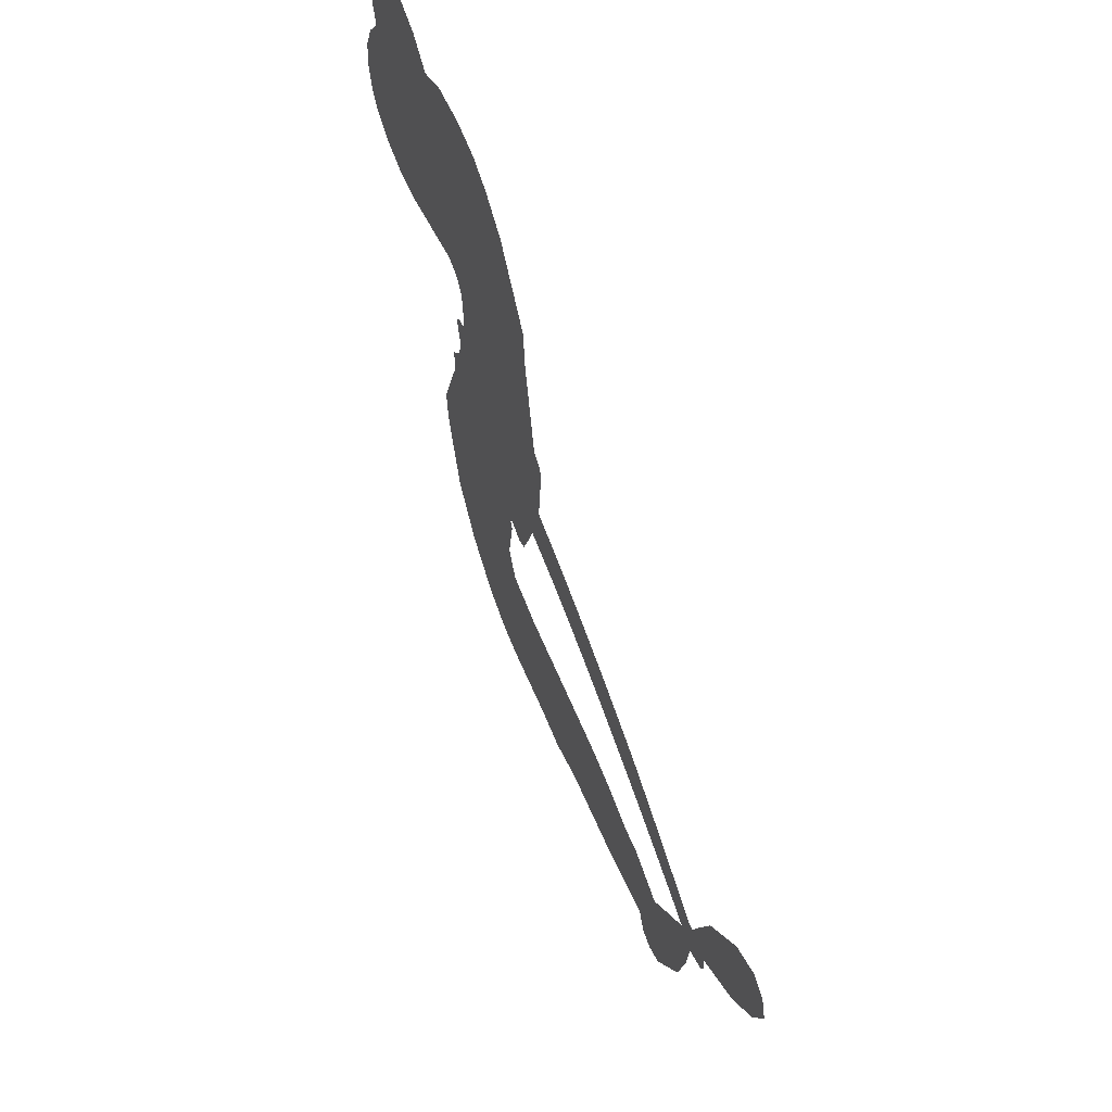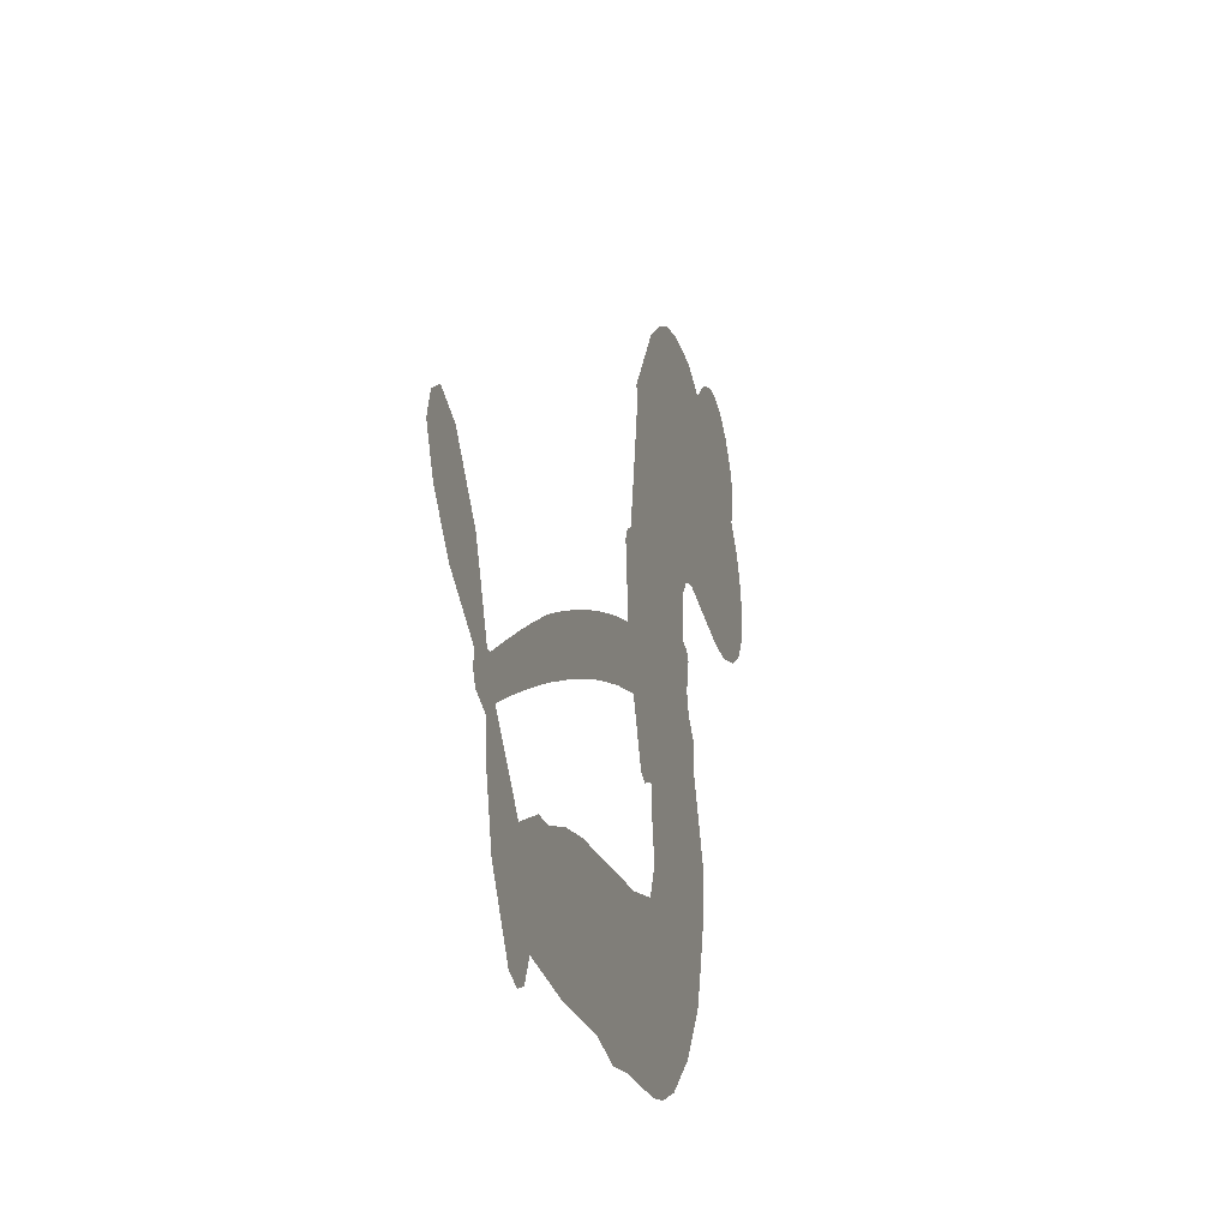
<metadata>
{"format":"obj","ext":"obj","renderer":"f3d","projection":"perspective","resolution":1024,"background":"white","views":[{"elev":59.5,"azim":67.6,"up":"+Y"},{"elev":-23.2,"azim":106.0,"up":"+Y"}]}
</metadata>
<code>
v -451 47.77 0
v -448.9 52.57 0
v -445.8 56.71 0
v -446.9 60.78 0
v -446.2 64.46 0
v -443.2 69.04 0
v -440.1 71.67 0
v -436.8 72.93 0
v -433.8 73 0
v -429.9 71.45 0
v -426.1 67.91 0
v -421.2 70.53 0
v -414.6 71.16 0
v -409.4 70.32 0
v -405.5 68.31 0
v -400.8 64.37 0
v -393.4 53.22 0
v -393.4 48.79 0
v -390.4 31.08 0
v -388.8 30.09 0
v -388 28.41 0
v -389 17.4 0
v -355.8 4.796 0
v -335.6 -7.866 0
v -334.6 -7.777 0
v -330.2 3.792 0
v -323.1 12.75 0
v -318.2 14.97 0
v -315.4 13.06 0
v -314.3 9.144 0
v -316.8 3.098 0
v -322.2 -3.482 0
v -330.5 -9.422 0
v -330.3 -11.79 0
v -331.1 -13.67 0
v -334.6 -15.23 0
v -335.2 -21.35 0
v -337.3 -29.93 0
v -343.4 -40.02 0
v -346.3 -41.26 0
v -348.7 -40.4 0
v -350.4 -36.68 0
v -350.1 -32.54 0
v -346.8 -24.07 0
v -337.5 -12.95 0
v -391.5 8.689 0
v -394.9 -0.5804 0
v -396.7 -1.328 0
v -399.5 -0.2365 0
v -400.1 -1.24 0
v -399.5 -2.409 0
v -400.9 -10.71 0
v -398.9 -15.59 0
v -391.6 -16.99 0
v -369.5 -17.31 0
v -362.7 -18.24 0
v -356.9 -20.06 0
v -352.9 -20.02 0
v -341.9 -25.08 0
v -339.3 -28.21 0
v -338.9 -30.92 0
v -341.2 -33.67 0
v -345.6 -35.78 0
v -362.4 -38.4 0
v -375.6 -38.85 0
v -382.3 -40.74 0
v -388.5 -40.13 0
v -399.9 -40.45 0
v -404.4 -39.69 0
v -409.6 -37.52 0
v -416.6 -31.71 0
v -422.2 -23.43 0
v -425.8 -9.715 0
v -426.2 -4.226 0
v -421.1 9.34 0
v -421.3 13.22 0
v -419 16.1 0
v -418.1 19.18 0
v -419.2 23.91 0
v -418.3 25.26 0
v -416.6 25.66 0
v -416.2 26.96 0
v -416.6 32.86 0
v -418.4 35.29 0
v -421.2 36.02 0
v -435.3 32.56 0
v -439.7 32.41 0
v -445.1 33.75 0
v -448.8 36.23 0
v -450.5 38.8 0
v -451.4 43.16 0
v -363.9 -0.036 0
v -335 -9.532 0
v -414.1 25.51 0
v -401.6 0.3911 0
v -400.2 -6.569 0
v -417 23.54 0
v -391.2 27.99 0
v -393.2 4.054 0
v -350.6 -6.106 0
v -332.8 -9.091 0
v -344 -9.421 0
v -340.7 -11.15 0
v -418.6 21.55 0
v -399.9 2.532 0
v -332.4 -1.923 0
v -333.4 -11.88 0
v -331.5 -5.557 0
v -342.7 -30.06 0
v -346.2 -37.34 0
v -412.6 29.88 0
v -402 -2.673 0
v -415.9 20.94 0
v -445.1 40.64 0
v -435.2 67.71 0
v -418.5 40.5 0
v -388.5 22.92 0
v -396.9 1.687 0
v -345.6 -1.36 0
v -340.6 -4.588 0
v -404.6 4.577 0
v -396.3 30.95 0
v -414.3 16.53 0
v -413.2 37.25 0
v -397.3 6.292 0
v -338.1 -9.717 0
v -407.4 -0.5113 0
v -340.8 -7.859 0
v -343.7 -5.971 0
v -416.6 11.66 0
v -354.8 -27.05 0
v -342.3 -18.53 0
v -319.2 10.64 0
v -326.4 -6.447 0
v -340.3 -34.97 0
v -440 61.34 0
v -347.3 -7.731 0
v -354.8 -23.26 0
v -338.3 -17.2 0
v -361.5 -25.27 0
v -347.4 -22.54 0
v -350.9 -25.12 0
v -411 62.41 0
v -400.9 -32.28 0
v -447 45.07 0
v -437.7 39.56 0
v -439.3 67.6 0
v -405.6 25.02 0
v -407.5 -7.696 0
v -326.6 8.273 0
v -328.4 -2.819 0
v -443.3 59.53 0
v -439.6 53.65 0
v -440 57.48 0
v -433 56.39 0
v -436.2 59.36 0
v -354 -37.05 0
v -346.6 -27.27 0
v -409.1 66.14 0
v -401.3 51 0
v -401.6 -36.49 0
v -437.6 35.69 0
v -428.2 34.29 0
v -441.8 37.48 0
v -409.8 26.46 0
v -403.7 -8.219 0
v -406.4 -13.84 0
v -436.6 55.75 0
v -434.4 49.43 0
v -430.2 62.53 0
v -436.4 63.62 0
v -414 66.3 0
v -405.6 61.99 0
v -397 51.01 0
v -394.2 -40.34 0
v -406.1 -33.53 0
v -411.1 21.74 0
v -405.1 33.11 0
v -432.6 59.94 0
v -427.6 57.6 0
v -397.1 58.79 0
v -412.8 33.58 0
v -398.1 -34.9 0
v -394.4 -28.91 0
v -408.4 30.44 0
v -399.2 54.88 0
v -391.9 39.93 0
v -409.3 34.93 0
v -401.9 58.84 0
v -407.2 43.08 0
v -399.2 43.5 0
v -409.4 39.31 0
v -397.1 46.95 0
v -403.8 38.58 0
v -413.4 44.22 0
v -392.7 44.36 0
v -412.6 40.75 0
v -395.6 41.57 0
v -399.3 38.99 0
v -395.3 37.24 0
v -398.9 34.55 0
v -391.2 35.5 0
v -401.2 30.18 0
v -394.3 33.87 0
v -416.5 37.92 0
v -404.7 1.377 0
v -408 3.04 0
v -409 9.571 0
v -414 0.1639 0
v -317.6 6.985 0
v -322.2 7.216 0
v -325.4 3.659 0
v -440.7 45.14 0
v -441.3 41.31 0
v -397.4 21.07 0
v -444.1 52.22 0
v -425.4 41.58 0
v -402.5 -14.32 0
v -405.3 -21.04 0
v -402 -18.42 0
v -405.5 -17.38 0
v -412.2 -17.21 0
v -408.9 -19.39 0
v -399.6 -24.63 0
v -414.2 -24.25 0
v -401.8 -21.94 0
v -404.9 -26.74 0
v -397 -20.21 0
v -412.3 -21.04 0
v -424.1 -16.59 0
v -409.5 -25.06 0
v -430.5 67 0
v -433 64.57 0
v -417.7 68.29 0
v -421.8 65.68 0
v -417.7 63.79 0
v -422.1 59.75 0
v -403.1 66.34 0
v -406.1 65.21 0
v -406.3 -36.85 0
v -411.3 -32.52 0
v -429.2 52.04 0
v -398.9 61.58 0
v -408.9 54.36 0
v -412.2 12.61 0
v -413.6 7.921 0
v -405.4 16.49 0
v -409.9 16.43 0
v -407.6 13.26 0
v -403.6 9.78 0
v -418.7 -6.394 0
v -327.9 0.8721 0
v -324 -0.03038 0
v -319.5 -0.1929 0
v -320.8 3.541 0
v -443.8 43.8 0
v -443.8 48.02 0
v -439.6 49.33 0
v -392.6 20.56 0
v -398 26.13 0
v -442.7 55.33 0
v -422.2 39.66 0
v -421.4 44.69 0
v -424.7 35.16 0
v -432.5 37.81 0
v -427.3 38.11 0
v -430.1 41.87 0
v -427.5 46.75 0
v -404.2 -30.4 0
v -400.8 -28.36 0
v -408.3 -29.23 0
v -412.6 -28.34 0
v -394.9 -24.28 0
v -380.6 -17.16 0
v -393.2 -20.66 0
v -390.5 -24.07 0
v -386.1 -17.08 0
v -389.8 -28.55 0
v -391.9 -32.37 0
v -382.6 -24.94 0
v -389.3 -20.22 0
v -395.5 -32.33 0
v -390 -36.18 0
v -386.7 -25.69 0
v -385.1 -21.38 0
v -385 -36.52 0
v -381.1 -21.17 0
v -383.8 -30.77 0
v -375.3 -25.65 0
v -387.8 -32.06 0
v -375 -17.23 0
v -378.9 -24.25 0
v -380.1 -28.43 0
v -375.7 -21.43 0
v -379.1 -34.17 0
v -370.2 -22.99 0
v -395.2 -16.27 0
v -425.7 63.37 0
v -429.9 55.27 0
v -432.5 53 0
v -426.6 54.31 0
v -424.1 56.84 0
v -425.4 50.34 0
v -417.9 54.66 0
v -423 53.23 0
v -421.1 49.17 0
v -417.3 46.65 0
v -416.6 43.32 0
v -412.5 49.89 0
v -417.4 50.67 0
v -406.1 57.67 0
v -410.2 58.32 0
v -404.7 53.61 0
v -415.1 59.49 0
v -413.4 55.09 0
v -407.6 49.61 0
v -410.3 5.981 0
v -413.7 4.041 0
v -423.7 2.566 0
v -417.9 6.023 0
v -422.4 5.966 0
v -420.2 3.145 0
v -421.3 -1.96 0
v -406.2 7.567 0
v -401.2 6.63 0
v -398.9 10.79 0
v -422.8 -6.72 0
v -416.8 -18.97 0
v -447.4 49.09 0
v -392.1 24.31 0
v -401.9 26.36 0
v -404.8 28.92 0
v -402.3 21.57 0
v -394.8 27.7 0
v -431.8 33.43 0
v -424.7 44.85 0
v -430.7 48.63 0
v -433.4 44.99 0
v -437 46.46 0
v -381.3 -37.16 0
v -375.8 -30.57 0
v -425.4 60.07 0
v -418.6 60.34 0
v -410.3 46.66 0
v -417.2 -2.444 0
v -413 -6.259 0
v -425 -0.8314 0
v -395.2 9.561 0
v -392.2 13.59 0
v -402 13.81 0
v -397 15.64 0
v -395.5 23.83 0
v -406.7 20.7 0
v -434.3 41.23 0
v -375 -34.7 0
v -369 -38.62 0
v -368.4 -31.2 0
v -372.3 -38.73 0
v -370.8 -34.84 0
v -366.5 -35.08 0
v -372.1 -31.35 0
v -370.4 -27.35 0
v -362.8 -30.81 0
v -366.2 -25.23 0
v -363.8 -22.04 0
v -360.1 -21.84 0
v -366.1 -17.77 0
v -377.6 5.051 0
v -371.9 11.98 0
v -393.5 17.01 0
v -400.7 17.75 0
v -362.8 -34.61 0
v -357.5 -32.67 0
v -358.2 -37.71 0
v -350.8 -30.27 0
v -367.2 -21.14 0
v -384.5 7.101 0
v -354.4 -30.71 0
v -349.8 -36.41 0
v -352.2 -33.65 0
v -348.2 -32.99 0
v -380.3 14.94 0
v -388.9 14.12 0
v -384.6 16.26 0
v -344.8 -32.31 0
v -341.1 -31.08 0
v -340.8 -25.04 0
v -348.4 -28.31 0
v -344.1 -28.07 0
v -442.1 64.73 0
v -405.7 -4.1 0
v -409.8 -3.794 0
v -403.1 42.58 0
v -402 46.75 0
v -402.4 35.35 0
v -419.4 -27.59 0
v -418.2 -23.74 0
v -372.3 -19.83 0
v -420.3 -12.11 0
v -416 -14.16 0
v -411.3 -12.06 0
v -416.8 -10.08 0
v -408.1 -10.97 0
v -413.5 -9.592 0
v -365.7 -28.79 0
v -358.8 -28.57 0
v -357.9 -25.08 0
v -383.6 11.71 0
v -388 7.888 0
v -380.3 8.618 0
v -376.1 13.52 0
v -370.7 2.662 0
v -375.9 9.154 0
v -374.2 3.899 0
v -363.8 8.539 0
v -371 7.37 0
v -366.9 5.184 0
v -367.8 10.3 0
v -367.3 1.346 0
v -336.3 -25.63 0
v -339.3 -21.28 0
v -344.5 -21.3 0
v -405.7 46.47 0
v -425 -13.15 0
v -420 -16.33 0
v -423.2 -20.02 0
v -419.8 -20.58 0
v -387 11.24 0
v -350.7 1.783 0
v -349.6 -2.156 0
v -357.2 -2.947 0
v -353.9 -4.493 0
v -354 -0.4192 0
v -358 1.21 0
v -359.8 6.707 0
v -362.9 3.993 0
v -393.7 -35.59 0
v -397.1 -38.27 0
f 112 206 391
f 186 160 174
f 75 130 76
f 203 122 201
f 105 121 206
f 45 107 93
f 51 50 112
f 123 78 77
f 89 88 114
f 125 118 99
f 1 91 145
f 162 164 87
f 25 108 106
f 43 42 110
f 80 79 97
f 126 93 24
f 58 138 142
f 179 299 180
f 128 129 102
f 105 125 325
f 52 166 167
f 143 159 172
f 240 176 70
f 142 138 131
f 176 240 161
f 223 231 219
f 59 158 109
f 95 112 50
f 117 21 98
f 113 94 97
f 97 104 113
f 104 78 113
f 349 383 22
f 166 112 391
f 105 95 49
f 74 73 327
f 51 112 96
f 82 94 111
f 107 34 101
f 52 218 53
f 323 345 322
f 203 260 122
f 90 89 114
f 167 221 218
f 145 256 257
f 91 90 114
f 298 232 170
f 98 19 334
f 282 183 437
f 77 76 130
f 4 3 152
f 152 5 4
f 56 365 366
f 45 126 103
f 115 9 8
f 8 7 147
f 45 139 36
f 106 151 252
f 147 7 6
f 381 158 375
f 114 145 91
f 246 208 245
f 136 154 156
f 10 9 115
f 19 122 334
f 205 83 124
f 17 174 18
f 84 205 116
f 165 111 94
f 182 83 111
f 162 146 164
f 239 15 159
f 206 207 127
f 129 137 102
f 236 234 235
f 350 250 326
f 172 159 14
f 180 302 342
f 126 45 93
f 322 318 320
f 239 238 15
f 211 150 212
f 5 152 390
f 136 152 154
f 25 93 101
f 31 30 210
f 107 45 36
f 124 192 197
f 161 183 144
f 119 430 137
f 120 119 129
f 296 364 376
f 359 361 355
f 287 274 285
f 363 373 406
f 276 285 281
f 50 49 95
f 53 218 220
f 275 54 297
f 49 48 118
f 126 128 103
f 274 287 294
f 58 57 138
f 78 123 113
f 407 406 131
f 118 105 49
f 375 158 142
f 68 161 69
f 61 109 62
f 421 139 132
f 109 60 59
f 166 52 96
f 423 394 160
f 60 109 61
f 348 349 351
f 85 84 116
f 141 58 142
f 162 87 86
f 43 110 385
f 134 32 151
f 386 385 135
f 110 42 41
f 110 135 385
f 102 103 128
f 57 366 407
f 40 110 41
f 40 39 110
f 421 387 420
f 119 137 129
f 141 158 59
f 37 36 139
f 105 206 95
f 47 118 48
f 94 81 97
f 95 206 112
f 430 433 432
f 432 100 430
f 413 416 369
f 82 81 94
f 177 165 94
f 98 20 19
f 98 21 20
f 97 79 104
f 63 62 109
f 108 151 106
f 117 330 259
f 210 133 211
f 93 107 101
f 83 82 111
f 259 22 117
f 348 99 46
f 47 99 118
f 24 93 25
f 132 139 45
f 35 34 107
f 126 24 128
f 101 34 33
f 118 125 105
f 130 123 77
f 115 8 147
f 128 24 120
f 108 101 33
f 27 133 28
f 108 33 134
f 255 253 254
f 185 111 165
f 28 133 29
f 133 30 29
f 129 128 120
f 110 39 135
f 159 15 14
f 145 114 256
f 193 160 394
f 101 108 25
f 389 388 385
f 36 35 107
f 168 154 153
f 81 80 97
f 372 373 363
f 151 108 134
f 214 114 164
f 145 257 329
f 163 265 335
f 179 233 171
f 390 6 5
f 147 390 171
f 113 123 177
f 177 123 248
f 209 346 392
f 397 396 225
f 261 154 152
f 27 150 211
f 253 252 151
f 152 136 390
f 3 2 216
f 168 169 300
f 261 152 3
f 168 156 154
f 261 153 154
f 234 236 172
f 179 156 155
f 147 171 115
f 64 374 372
f 375 380 381
f 141 142 158
f 142 131 375
f 172 14 13
f 143 173 239
f 308 205 197
f 196 198 187
f 283 175 67
f 161 144 176
f 264 266 163
f 214 146 213
f 85 262 264
f 262 85 116
f 114 88 164
f 87 164 88
f 177 94 113
f 332 148 331
f 112 166 96
f 166 149 403
f 346 209 345
f 223 219 221
f 169 168 153
f 155 156 168
f 265 162 86
f 162 265 146
f 179 180 170
f 11 10 232
f 136 156 171
f 171 156 179
f 12 234 13
f 172 13 234
f 173 311 189
f 189 311 313
f 16 173 189
f 200 198 199
f 288 280 284
f 183 282 144
f 270 184 224
f 70 176 241
f 245 248 123
f 148 165 177
f 188 194 192
f 188 182 185
f 179 155 299
f 179 170 233
f 299 300 242
f 301 302 180
f 188 192 124
f 17 181 186
f 83 182 124
f 438 161 68
f 437 283 279
f 288 290 286
f 220 226 228
f 332 165 148
f 188 185 178
f 17 186 174
f 189 186 181
f 174 193 18
f 185 182 111
f 202 187 200
f 182 188 124
f 16 189 243
f 311 173 312
f 189 313 186
f 194 190 192
f 18 193 196
f 194 188 178
f 190 195 197
f 160 193 174
f 198 196 193
f 122 204 201
f 393 194 199
f 160 313 316
f 304 314 343
f 190 197 192
f 198 193 191
f 197 195 308
f 199 191 393
f 198 191 199
f 395 194 178
f 198 200 187
f 201 200 199
f 204 19 202
f 395 199 194
f 201 395 203
f 332 178 185
f 204 202 200
f 260 331 333
f 201 204 200
f 19 204 122
f 83 205 84
f 197 205 124
f 207 206 121
f 206 127 391
f 324 317 207
f 130 320 246
f 250 350 249
f 123 130 245
f 127 207 209
f 207 121 324
f 30 133 210
f 133 27 211
f 150 26 212
f 210 211 255
f 252 212 26
f 253 255 212
f 146 354 339
f 258 153 216
f 146 214 164
f 256 214 213
f 353 247 333
f 348 46 349
f 2 1 329
f 216 257 258
f 307 263 308
f 354 267 338
f 52 167 218
f 221 220 218
f 221 167 223
f 269 270 227
f 219 226 220
f 53 220 228
f 167 222 223
f 219 220 221
f 402 400 404
f 328 225 229
f 222 229 223
f 269 227 271
f 226 227 224
f 224 273 228
f 397 72 396
f 71 70 241
f 227 226 219
f 226 224 228
f 223 229 231
f 144 269 176
f 273 224 184
f 297 53 228
f 399 251 327
f 231 229 225
f 400 402 399
f 426 427 425
f 71 241 272
f 219 231 227
f 10 115 232
f 233 115 171
f 170 232 233
f 115 233 232
f 11 235 12
f 234 12 235
f 11 232 298
f 236 143 172
f 235 11 298
f 235 237 343
f 299 301 180
f 237 302 304
f 143 239 159
f 173 16 238
f 173 238 239
f 70 69 240
f 161 240 69
f 176 269 271
f 271 231 272
f 338 268 337
f 262 263 217
f 314 312 143
f 189 181 243
f 316 313 244
f 246 245 130
f 249 248 245
f 319 322 321
f 318 207 317
f 250 249 208
f 215 260 333
f 249 245 208
f 248 247 353
f 250 208 324
f 247 248 249
f 325 250 324
f 325 326 250
f 230 399 424
f 400 222 401
f 106 252 26
f 253 151 32
f 255 254 31
f 212 252 253
f 210 255 31
f 253 32 254
f 212 255 211
f 214 256 114
f 257 256 213
f 257 213 258
f 216 2 329
f 339 258 213
f 169 153 258
f 330 117 98
f 326 351 350
f 331 260 203
f 259 330 352
f 3 216 261
f 153 261 216
f 263 262 116
f 266 264 262
f 310 304 305
f 301 242 303
f 265 266 267
f 266 262 217
f 267 266 217
f 265 163 266
f 268 267 217
f 268 338 267
f 263 336 217
f 268 303 337
f 270 269 144
f 227 231 271
f 270 144 282
f 227 270 224
f 272 231 225
f 176 271 241
f 272 225 396
f 241 271 272
f 184 278 276
f 228 273 275
f 276 284 285
f 285 274 277
f 273 276 275
f 284 276 278
f 184 276 273
f 54 275 281
f 175 283 437
f 276 281 275
f 279 184 282
f 278 184 279
f 437 279 282
f 290 288 284
f 376 398 296
f 277 54 281
f 282 184 270
f 438 183 161
f 66 286 67
f 67 286 283
f 279 290 278
f 284 280 285
f 285 280 287
f 277 281 285
f 340 65 295
f 278 290 284
f 292 287 280
f 294 287 292
f 340 286 66
f 341 293 295
f 292 280 293
f 358 359 355
f 279 283 290
f 286 290 283
f 293 280 288
f 291 294 398
f 294 292 289
f 295 293 288
f 289 292 293
f 294 289 296
f 294 291 274
f 340 288 286
f 293 341 289
f 361 362 341
f 365 376 364
f 342 170 180
f 275 297 228
f 237 235 298
f 300 299 155
f 301 299 242
f 168 300 155
f 337 300 169
f 242 337 303
f 342 302 237
f 305 301 303
f 311 312 244
f 336 303 268
f 307 310 306
f 301 305 302
f 305 303 306
f 303 336 306
f 304 302 305
f 307 306 263
f 305 306 310
f 308 263 116
f 307 195 309
f 308 116 205
f 195 307 308
f 309 344 316
f 309 244 315
f 307 309 310
f 315 310 309
f 312 173 143
f 313 311 244
f 314 143 236
f 315 312 314
f 244 309 316
f 186 313 160
f 343 314 236
f 315 314 304
f 315 304 310
f 244 312 315
f 344 309 195
f 393 394 423
f 208 246 317
f 318 317 246
f 75 320 130
f 207 318 209
f 323 251 345
f 320 318 246
f 320 321 322
f 322 319 323
f 320 75 321
f 318 322 209
f 347 74 323
f 327 323 74
f 317 324 208
f 325 324 121
f 105 325 121
f 326 325 125
f 348 326 125
f 350 247 249
f 230 425 399
f 323 327 251
f 427 397 328
f 73 399 327
f 145 329 1
f 216 329 257
f 334 330 98
f 215 352 260
f 332 331 203
f 331 148 333
f 178 332 203
f 332 185 165
f 353 333 148
f 371 247 350
f 122 260 334
f 334 260 352
f 336 263 306
f 265 86 335
f 268 217 336
f 300 337 242
f 337 169 338
f 169 258 339
f 265 354 146
f 146 339 213
f 169 339 338
f 65 340 66
f 288 340 295
f 65 355 295
f 341 295 355
f 237 298 342
f 170 342 298
f 235 343 236
f 304 343 237
f 195 190 344
f 423 344 190
f 346 345 251
f 322 345 209
f 399 425 400
f 391 392 149
f 99 348 125
f 323 319 347
f 413 410 368
f 259 370 22
f 215 351 370
f 326 348 351
f 371 333 247
f 370 351 349
f 371 215 333
f 259 352 215
f 334 352 330
f 148 177 353
f 248 353 177
f 267 354 265
f 339 354 338
f 360 363 357
f 289 341 362
f 357 359 360
f 358 356 359
f 364 140 365
f 360 359 356
f 355 65 358
f 361 359 357
f 356 64 360
f 364 405 140
f 361 357 362
f 355 361 341
f 357 363 405
f 289 362 296
f 360 64 372
f 374 157 373
f 296 362 364
f 362 357 405
f 366 365 140
f 398 376 55
f 366 140 407
f 56 366 57
f 417 415 418
f 365 56 367
f 428 384 383
f 22 370 349
f 215 370 259
f 350 351 371
f 215 371 351
f 373 157 380
f 363 360 372
f 378 375 131
f 373 378 406
f 372 374 373
f 381 380 379
f 365 367 376
f 55 376 367
f 377 410 408
f 46 383 349
f 406 378 131
f 373 380 378
f 63 381 379
f 380 375 378
f 157 379 380
f 63 109 381
f 158 381 109
f 408 382 384
f 22 383 384
f 386 135 38
f 377 408 428
f 428 46 409
f 385 386 389
f 387 386 38
f 389 44 388
f 421 420 37
f 422 44 387
f 386 387 389
f 43 385 388
f 44 389 387
f 171 390 136
f 6 390 147
f 392 391 127
f 166 391 149
f 209 392 127
f 149 392 346
f 394 393 191
f 190 194 393
f 193 394 191
f 423 160 316
f 203 395 178
f 199 395 201
f 272 396 71
f 222 328 229
f 328 397 225
f 291 398 55
f 294 296 398
f 400 328 222
f 401 222 167
f 399 402 251
f 167 403 401
f 404 149 346
f 404 400 401
f 346 251 402
f 166 403 167
f 404 403 149
f 404 401 403
f 346 402 404
f 140 405 363
f 362 405 364
f 407 131 138
f 363 406 140
f 407 138 57
f 140 406 407
f 410 377 368
f 413 411 410
f 428 408 384
f 382 408 410
f 413 414 416
f 382 410 411
f 369 411 413
f 416 414 412
f 436 434 435
f 413 368 414
f 417 416 412
f 92 436 419
f 418 369 416
f 417 419 436
f 139 421 37
f 417 418 416
f 417 412 419
f 387 38 420
f 422 421 132
f 344 423 316
f 421 422 387
f 393 423 190
f 72 397 427
f 399 73 424
f 400 425 328
f 425 427 328
f 425 230 426
f 72 427 426
f 46 428 383
f 377 428 409
f 119 429 430
f 137 430 100
f 432 433 431
f 429 23 433
f 434 431 433
f 433 430 429
f 434 433 23
f 415 417 436
f 92 431 434
f 434 436 92
f 434 23 435
f 415 436 435
f 437 183 438
f 68 175 438
f 437 438 175

</code>
